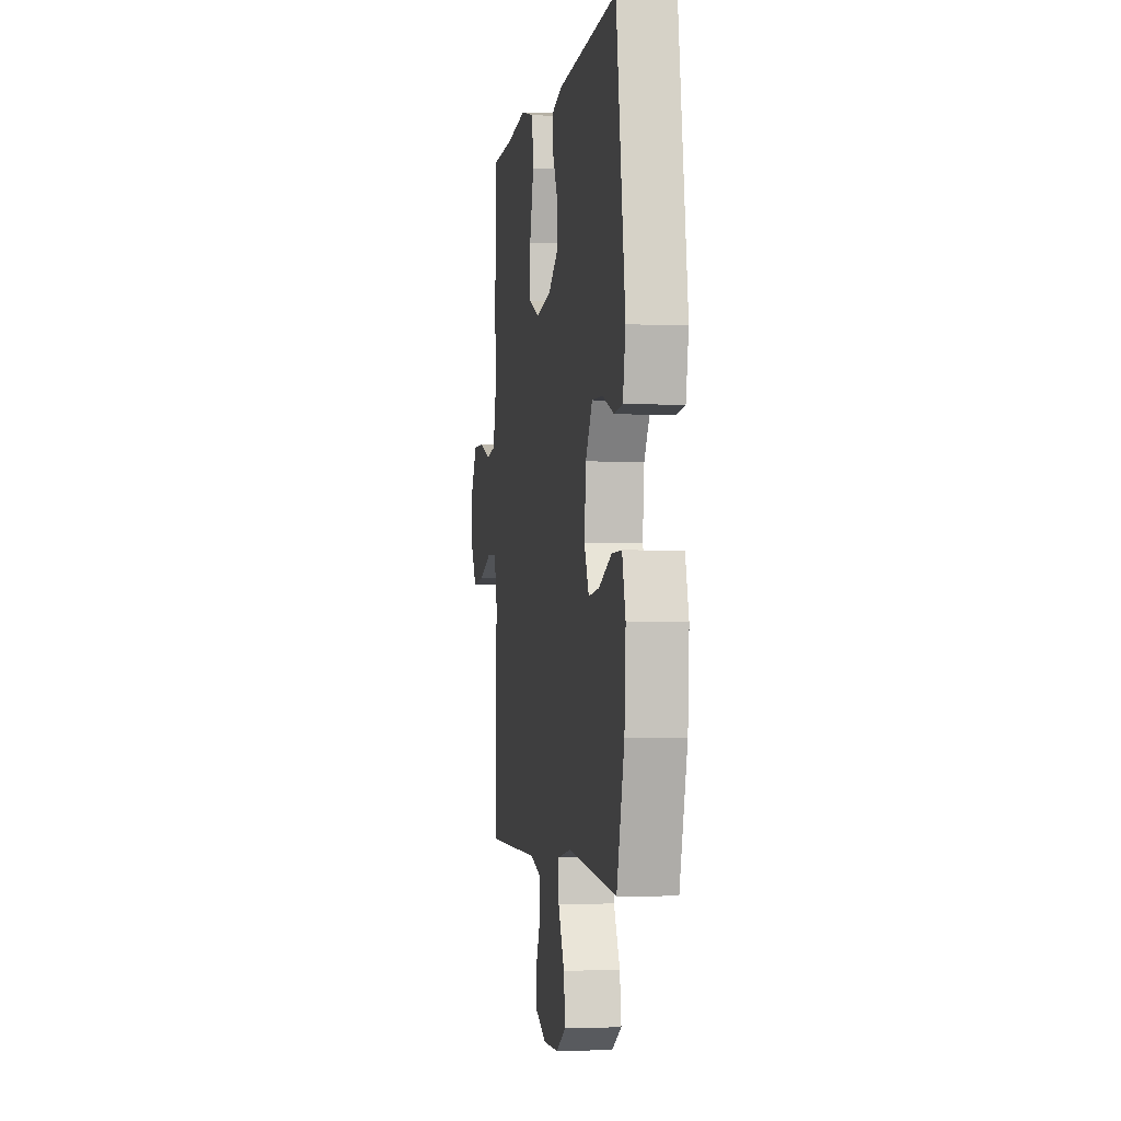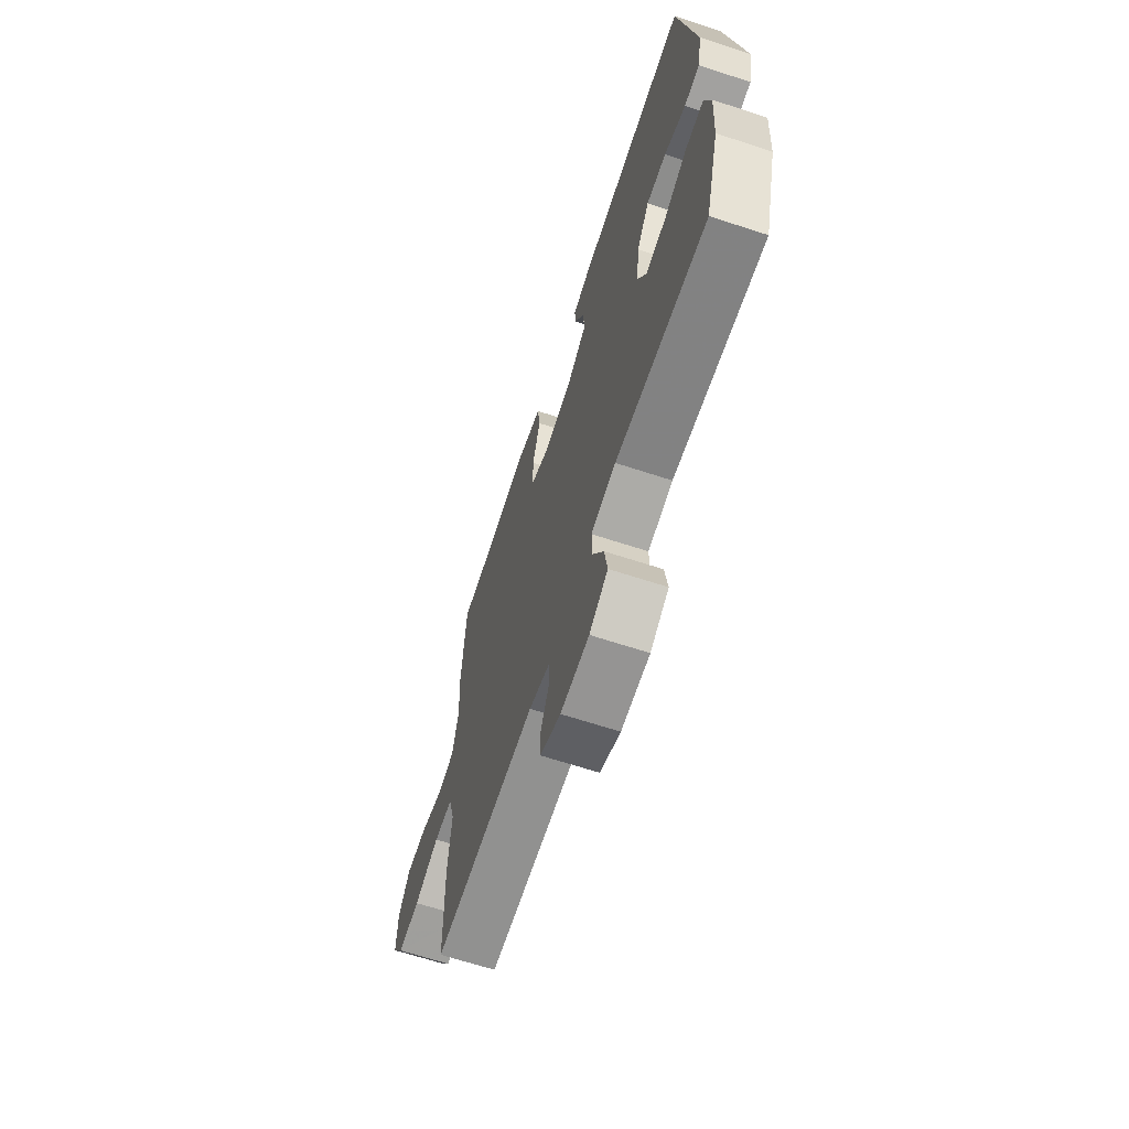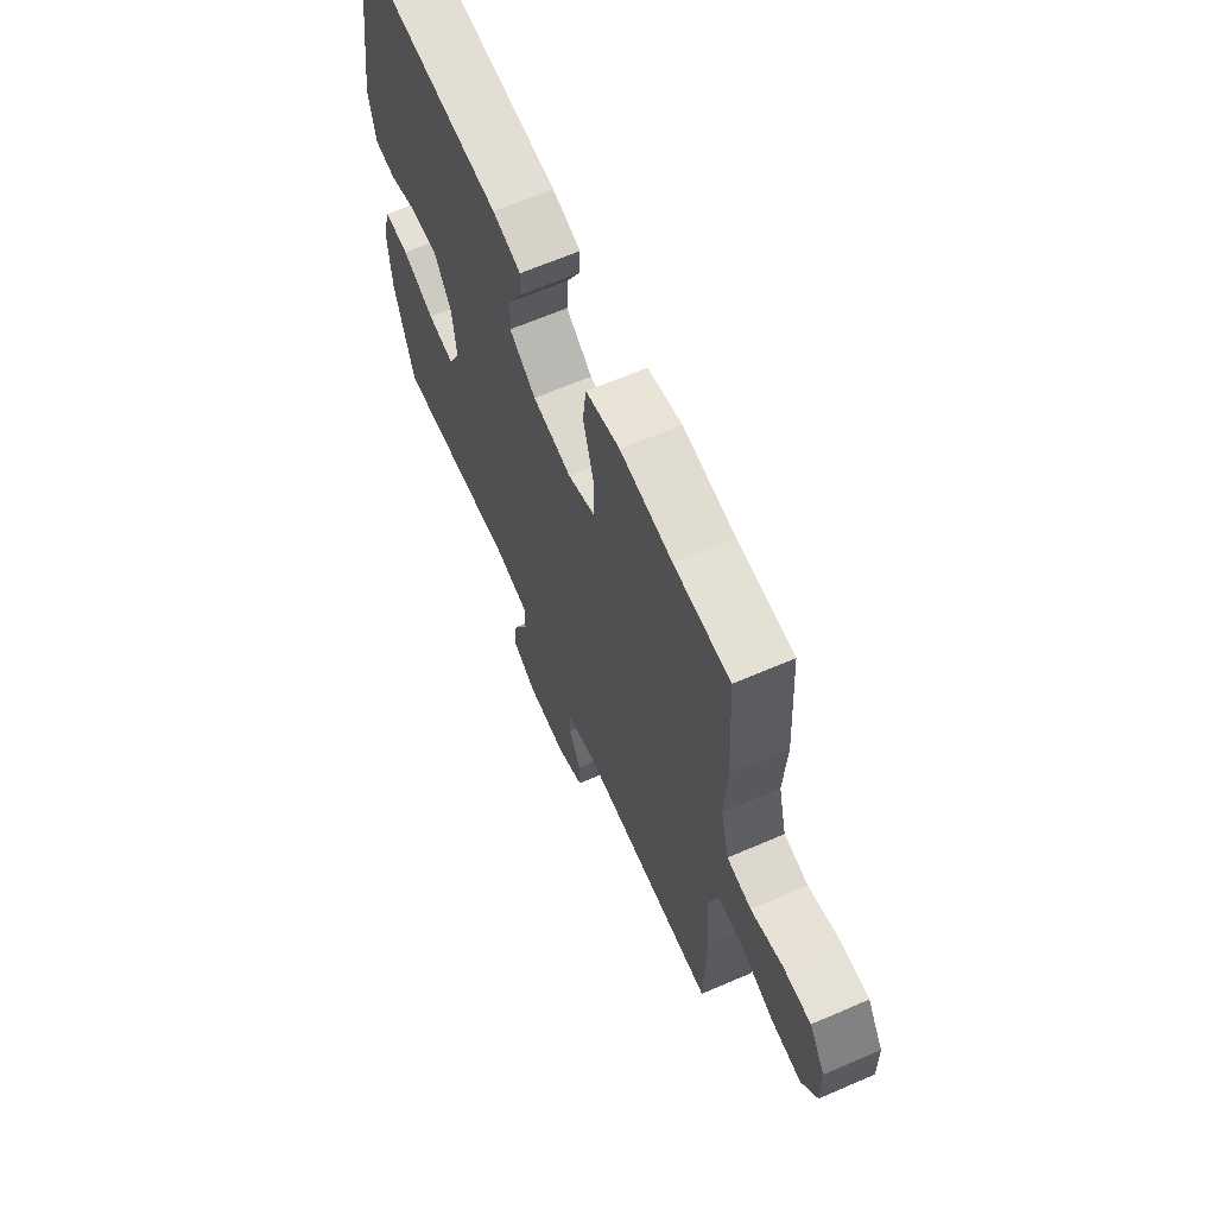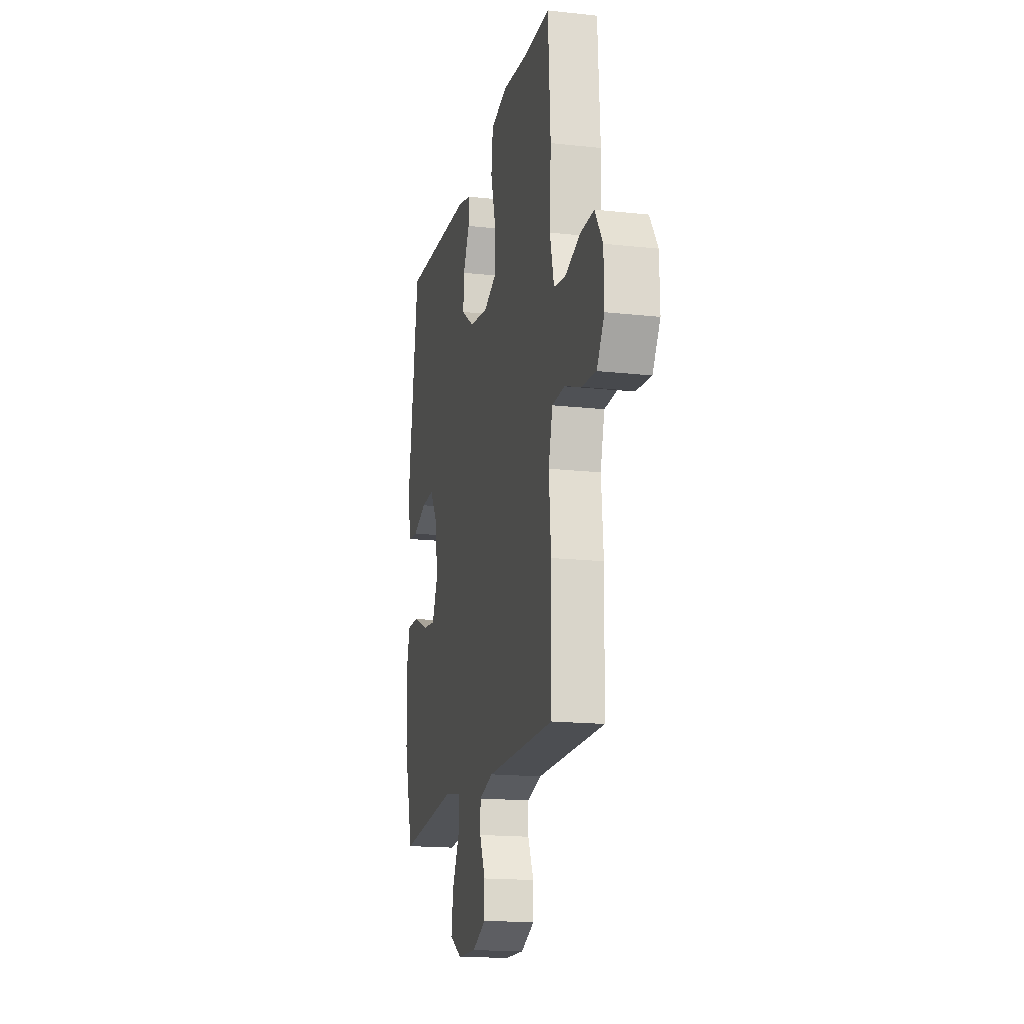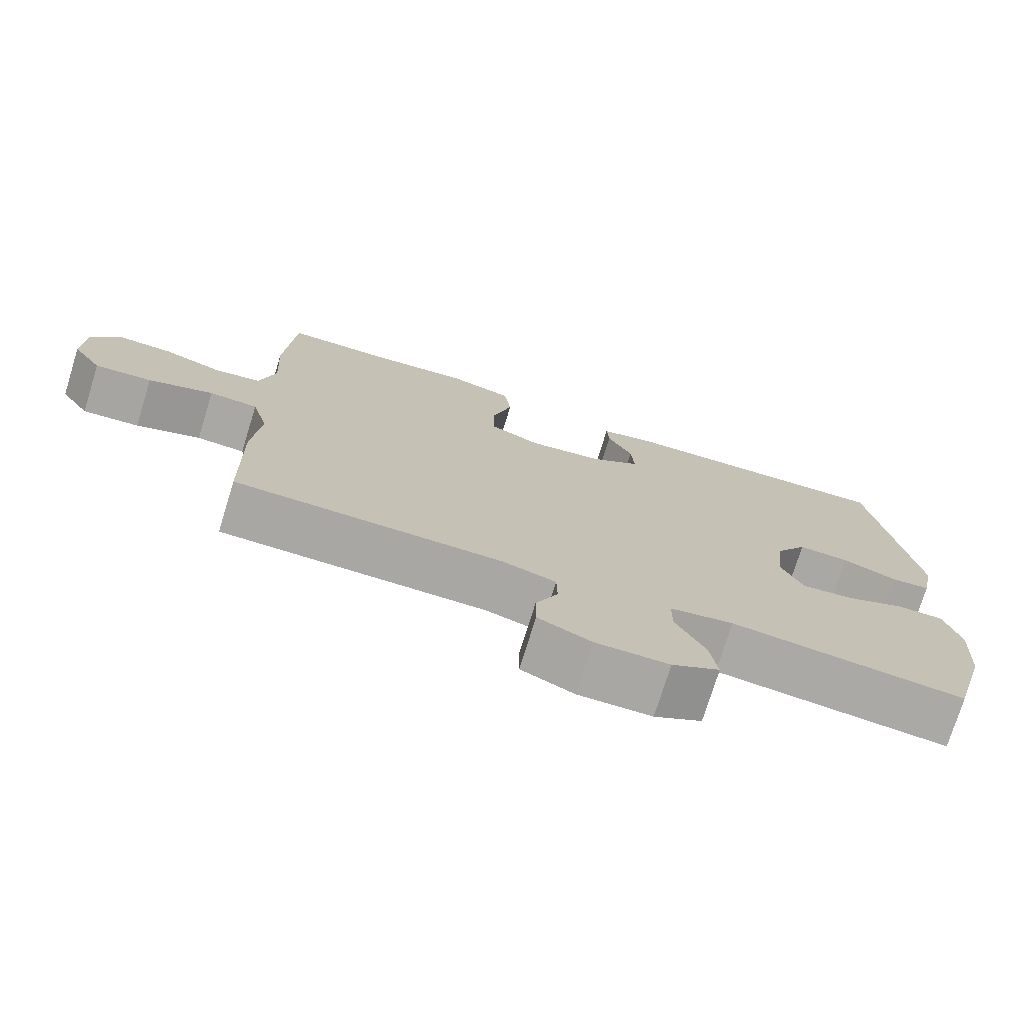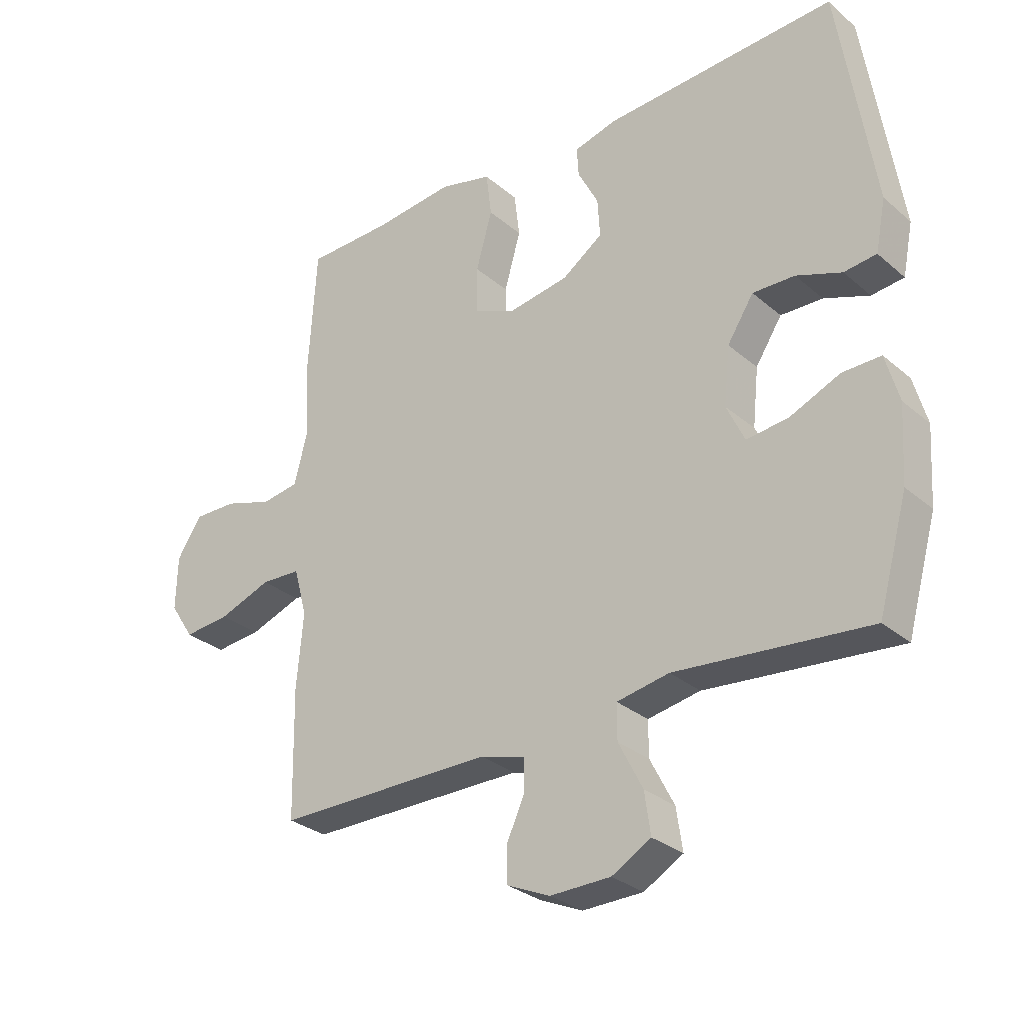
<metadata>
{"format":"obj","ext":"obj","renderer":"f3d","projection":"perspective","resolution":1024,"background":"white","views":[{"elev":-2.3,"azim":-99.0,"up":"+Z"},{"elev":-66.0,"azim":-108.2,"up":"+Z"},{"elev":64.8,"azim":66.5,"up":"+Z"},{"elev":-17.0,"azim":77.5,"up":"+Z"},{"elev":-74.8,"azim":162.8,"up":"+Z"},{"elev":-29.7,"azim":-140.9,"up":"+Z"}]}
</metadata>
<code>
v -0.5 0.07 -0.5
v -0.549 0.07 -0.325
v -0.557 0.07 -0.2
v -0.535 0.07 -0.121
v -0.471 0.07 -0.122
v -0.388 0.07 -0.158
v -0.318 0.07 -0.166
v -0.288 0.07 -0.102
v -0.298 0.07 -0.006
v -0.342 0.07 0.062
v -0.412 0.07 0.06
v -0.487 0.07 0.032
v -0.541 0.07 0.038
v -0.558 0.07 0.123
v -0.5 0.07 0.5
v -0.114 0.07 0.479
v -0.042 0.07 0.46
v -0.045 0.07 0.411
v -0.079 0.07 0.345
v -0.083 0.07 0.28
v -0.015 0.07 0.233
v 0.085 0.07 0.217
v 0.155 0.07 0.246
v 0.155 0.07 0.325
v 0.128 0.07 0.421
v 0.137 0.07 0.495
v 0.224 0.07 0.517
v 0.357 0.07 0.503
v 0.5 0.07 0.5
v 0.513 0.07 0.293
v 0.506 0.07 0.165
v 0.528 0.07 0.078
v 0.59 0.07 0.068
v 0.671 0.07 0.094
v 0.743 0.07 0.095
v 0.784 0.07 0.032
v 0.786 0.07 -0.058
v 0.746 0.07 -0.119
v 0.669 0.07 -0.112
v 0.581 0.07 -0.08
v 0.515 0.07 -0.083
v 0.493 0.07 -0.163
v 0.504 0.07 -0.287
v 0.5 0.07 -0.5
v 0.139 0.07 -0.5
v 0.065 0.07 -0.521
v 0.064 0.07 -0.573
v 0.094 0.07 -0.639
v 0.094 0.07 -0.698
v 0.022 0.07 -0.73
v -0.078 0.07 -0.728
v -0.143 0.07 -0.691
v -0.133 0.07 -0.622
v -0.093 0.07 -0.544
v -0.093 0.07 -0.486
v -0.18 0.07 -0.47
v -0.5 0 -0.5
v -0.549 0 -0.325
v -0.557 0 -0.2
v -0.535 0 -0.121
v -0.471 0 -0.122
v -0.388 0 -0.158
v -0.318 0 -0.166
v -0.288 0 -0.102
v -0.298 0 -0.006
v -0.342 0 0.062
v -0.412 0 0.06
v -0.487 0 0.032
v -0.541 0 0.038
v -0.558 0 0.123
v -0.5 0 0.5
v -0.114 0 0.479
v -0.042 0 0.46
v -0.045 0 0.411
v -0.079 0 0.345
v -0.083 0 0.28
v -0.015 0 0.233
v 0.085 0 0.217
v 0.155 0 0.246
v 0.155 0 0.325
v 0.128 0 0.421
v 0.137 0 0.495
v 0.224 0 0.517
v 0.357 0 0.503
v 0.5 0 0.5
v 0.513 0 0.293
v 0.506 0 0.165
v 0.528 0 0.078
v 0.59 0 0.068
v 0.671 0 0.094
v 0.743 0 0.095
v 0.784 0 0.032
v 0.786 0 -0.058
v 0.746 0 -0.119
v 0.669 0 -0.112
v 0.581 0 -0.08
v 0.515 0 -0.083
v 0.493 0 -0.163
v 0.504 0 -0.287
v 0.5 0 -0.5
v 0.139 0 -0.5
v 0.065 0 -0.521
v 0.064 0 -0.573
v 0.094 0 -0.639
v 0.094 0 -0.698
v 0.022 0 -0.73
v -0.078 0 -0.728
v -0.143 0 -0.691
v -0.133 0 -0.622
v -0.093 0 -0.544
v -0.093 0 -0.486
v -0.18 0 -0.47
f 51 52 53 54
f 51 54 55
f 50 51 55
f 47 48 49 50
f 46 47 50 55
f 45 46 55
f 42 43 44 45
f 41 42 45 55
f 37 38 39 40
f 37 40 41
f 36 37 41
f 33 34 35 36
f 32 33 36 41
f 31 32 41 55
f 28 29 30 31
f 24 25 26 27
f 23 24 27 28
f 16 17 18 19
f 16 19 20
f 15 16 20
f 14 15 20 21
f 11 12 13 14
f 10 11 14 21
f 3 4 5 6
f 3 6 7
f 56 1 2 3
f 56 3 7
f 55 56 7 8
f 23 28 31 55
f 22 23 55 8
f 9 10 21 22
f 8 9 22
f 110 109 108 107
f 111 110 107
f 111 107 106
f 106 105 104 103
f 111 106 103 102
f 111 102 101
f 101 100 99 98
f 111 101 98 97
f 96 95 94 93
f 97 96 93
f 97 93 92
f 92 91 90 89
f 97 92 89 88
f 111 97 88 87
f 87 86 85 84
f 83 82 81 80
f 84 83 80 79
f 75 74 73 72
f 76 75 72
f 76 72 71
f 77 76 71 70
f 70 69 68 67
f 77 70 67 66
f 62 61 60 59
f 63 62 59
f 59 58 57 112
f 63 59 112
f 64 63 112 111
f 111 87 84 79
f 64 111 79 78
f 78 77 66 65
f 78 65 64
f 1 57 58 2
f 2 58 59 3
f 3 59 60 4
f 4 60 61 5
f 5 61 62 6
f 6 62 63 7
f 7 63 64 8
f 8 64 65 9
f 9 65 66 10
f 10 66 67 11
f 11 67 68 12
f 12 68 69 13
f 13 69 70 14
f 14 70 71 15
f 15 71 72 16
f 16 72 73 17
f 17 73 74 18
f 18 74 75 19
f 19 75 76 20
f 20 76 77 21
f 21 77 78 22
f 22 78 79 23
f 23 79 80 24
f 24 80 81 25
f 25 81 82 26
f 26 82 83 27
f 27 83 84 28
f 28 84 85 29
f 29 85 86 30
f 30 86 87 31
f 31 87 88 32
f 32 88 89 33
f 33 89 90 34
f 34 90 91 35
f 35 91 92 36
f 36 92 93 37
f 37 93 94 38
f 38 94 95 39
f 39 95 96 40
f 40 96 97 41
f 41 97 98 42
f 42 98 99 43
f 43 99 100 44
f 44 100 101 45
f 45 101 102 46
f 46 102 103 47
f 47 103 104 48
f 48 104 105 49
f 49 105 106 50
f 50 106 107 51
f 51 107 108 52
f 52 108 109 53
f 53 109 110 54
f 54 110 111 55
f 55 111 112 56
f 56 112 57 1

</code>
